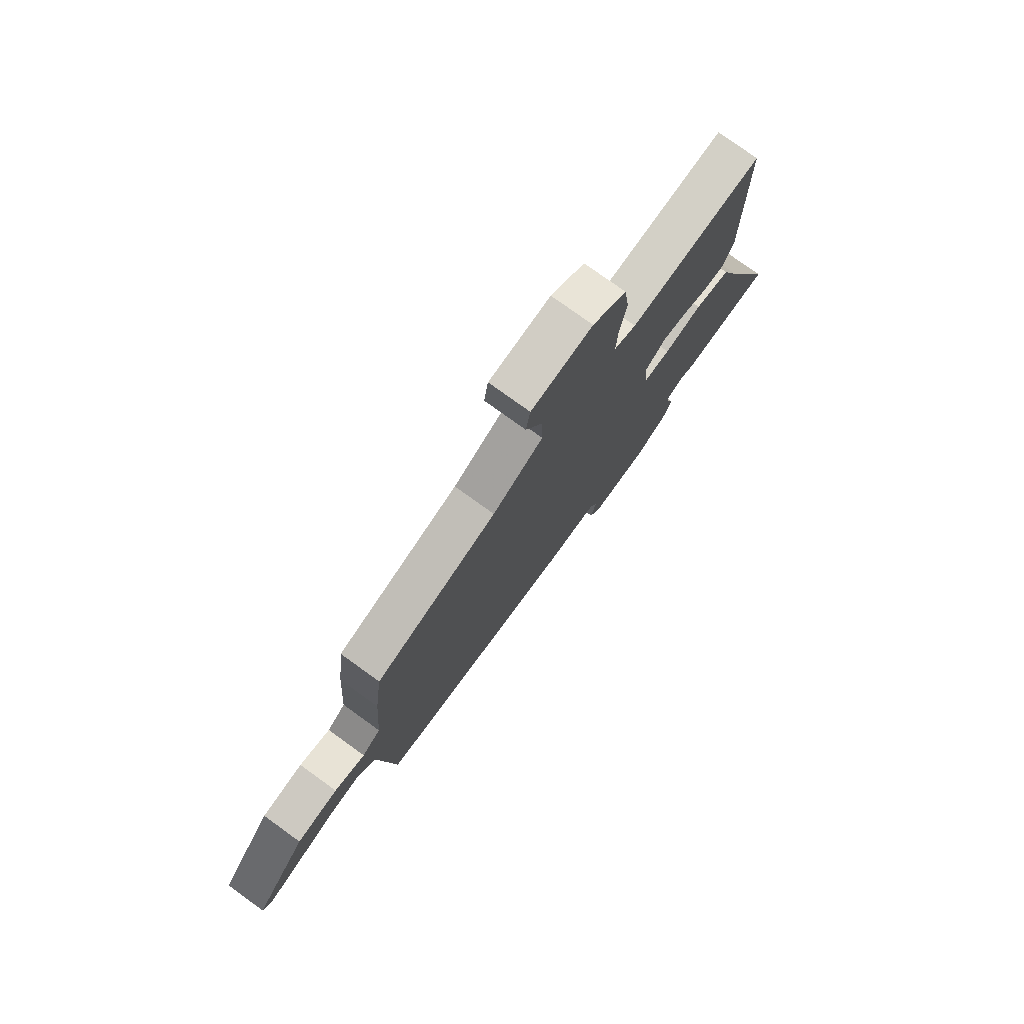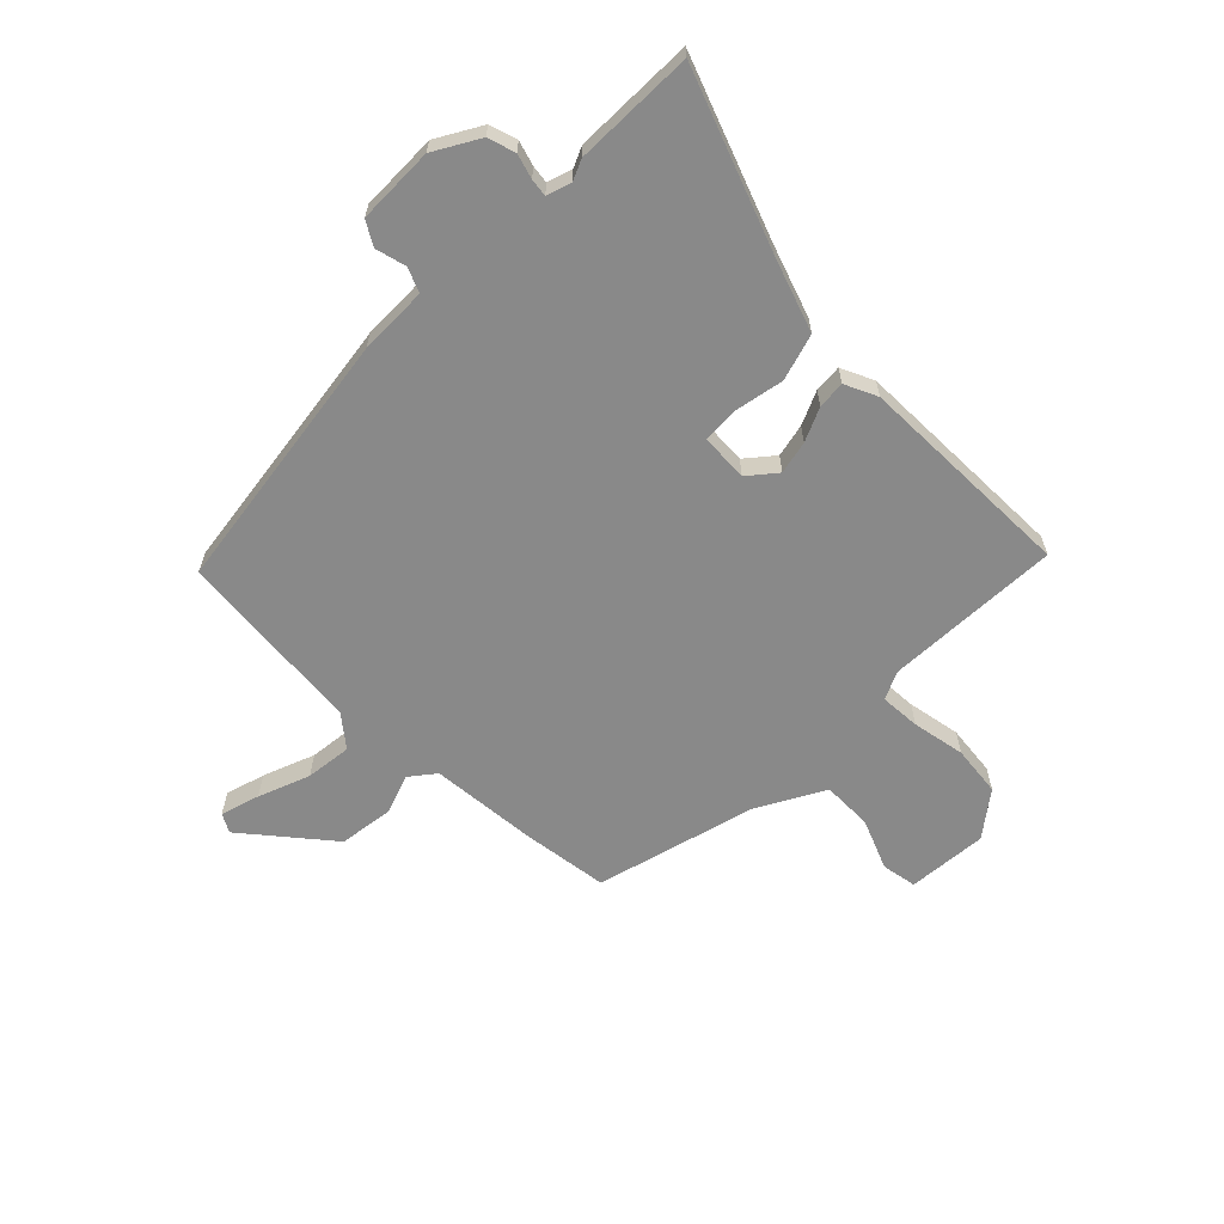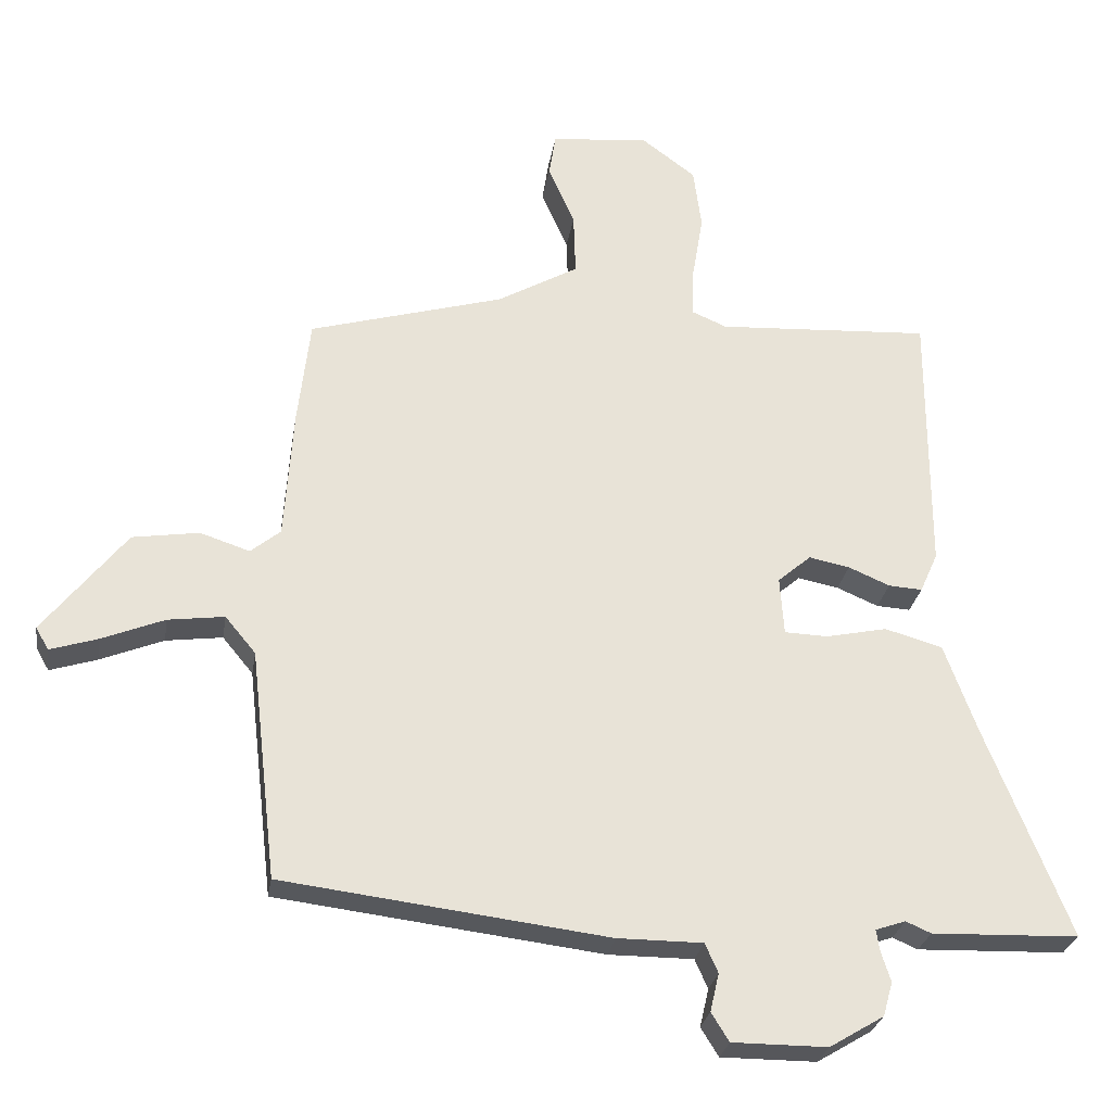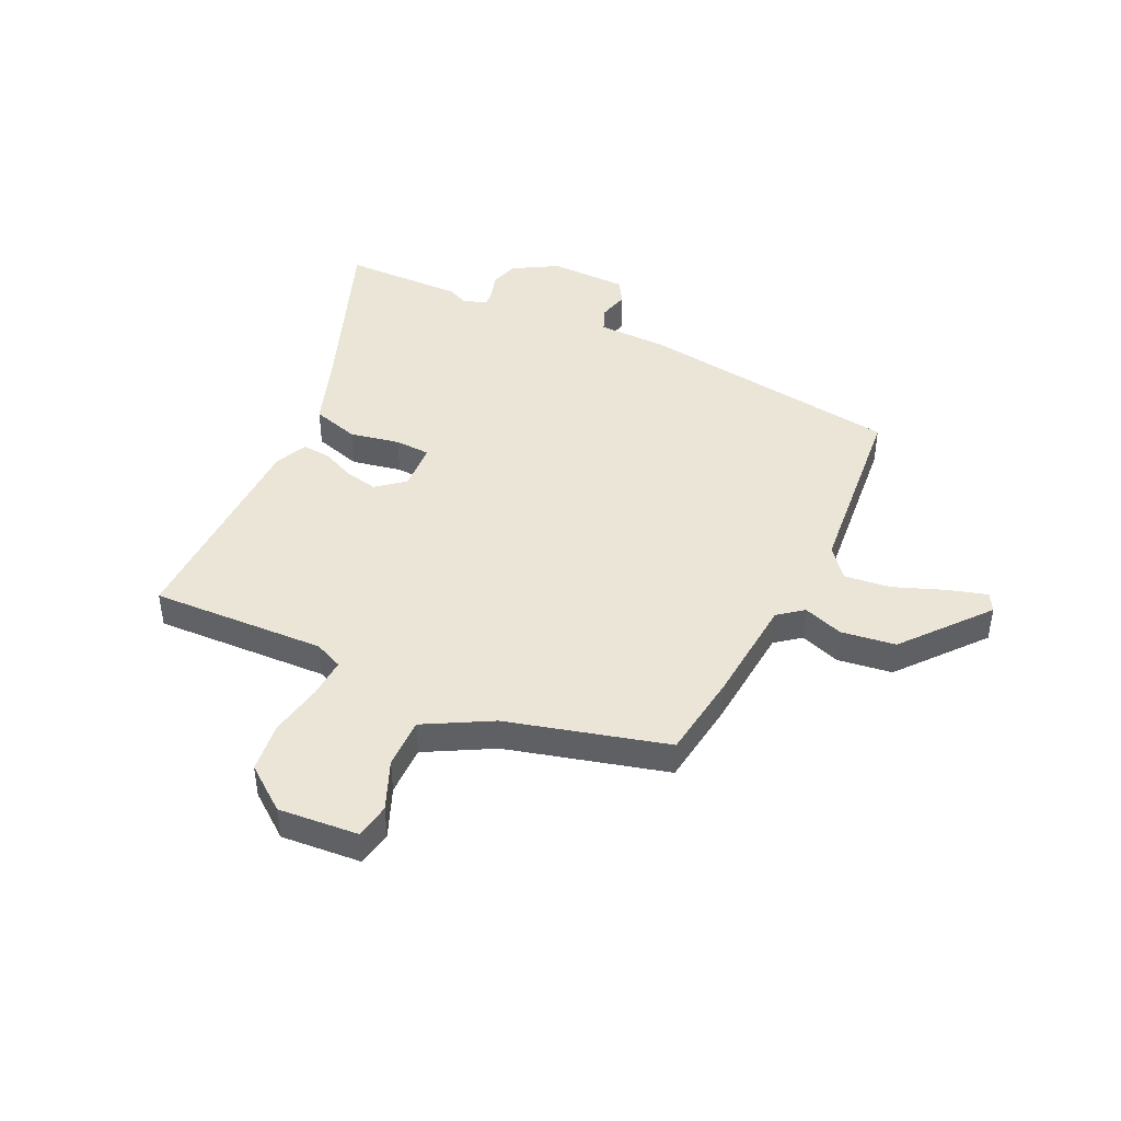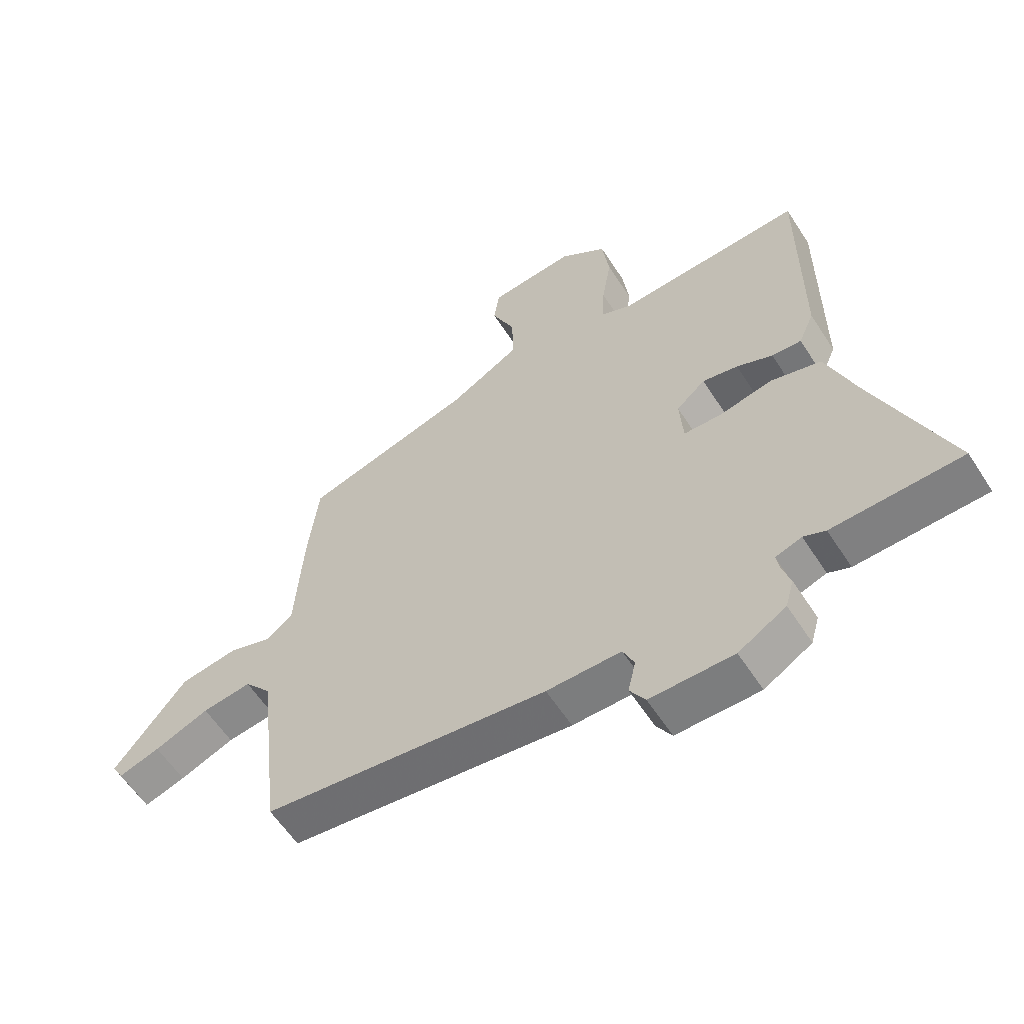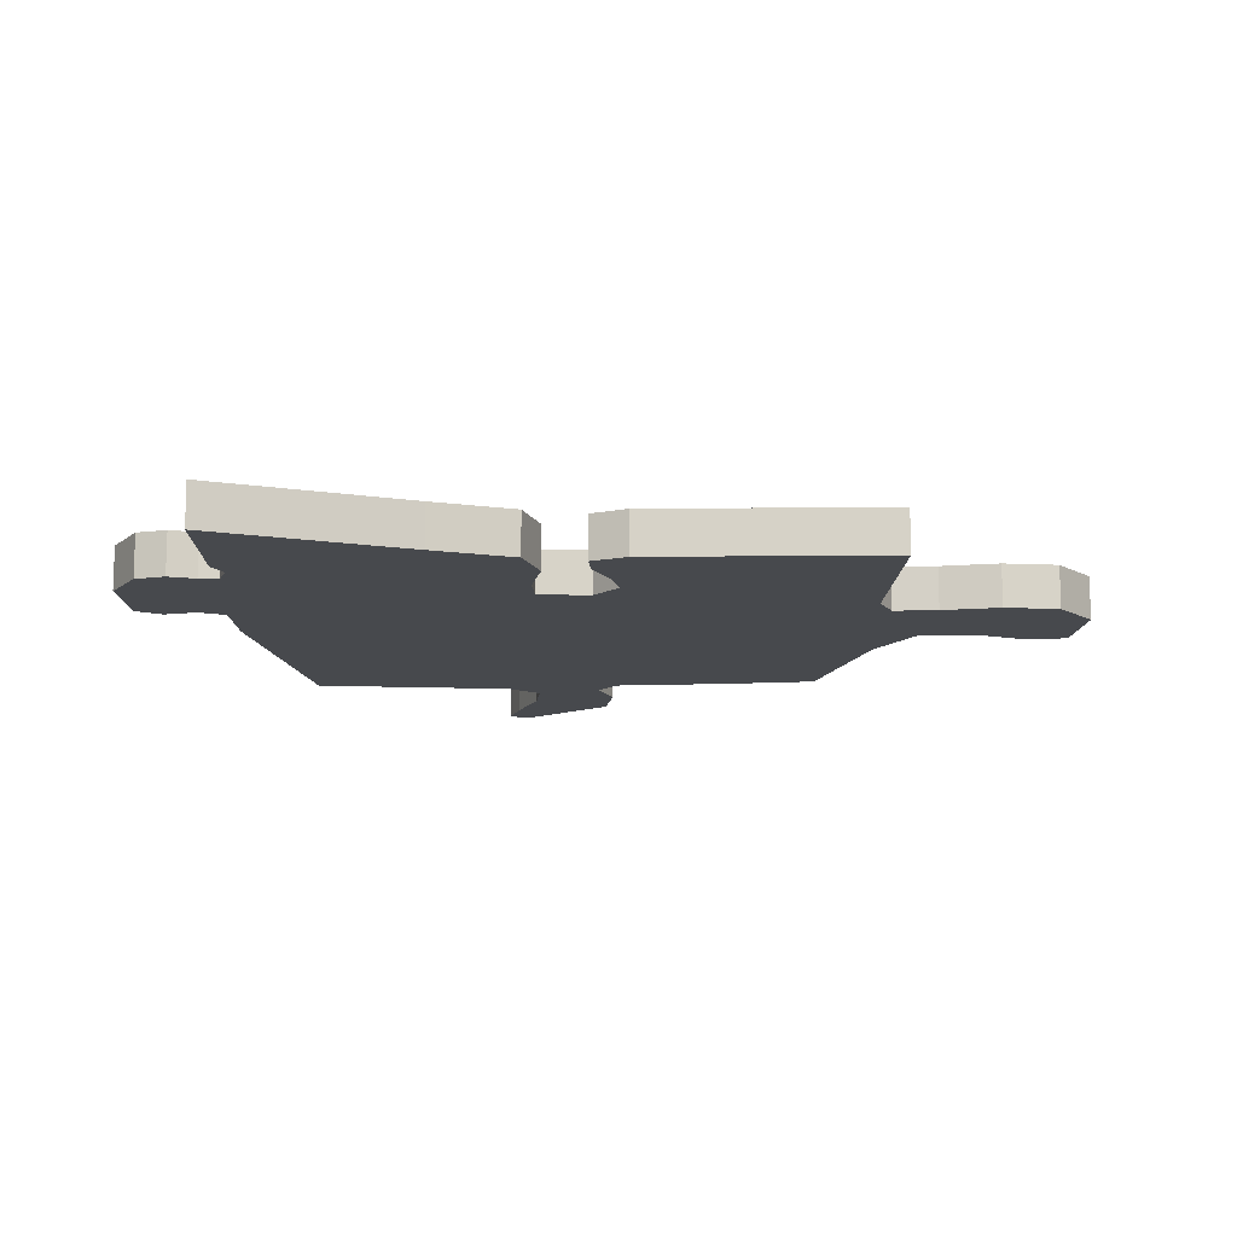
<metadata>
{"format":"obj","ext":"obj","renderer":"f3d","projection":"perspective","resolution":1024,"background":"white","views":[{"elev":77.5,"azim":125.8,"up":"+Z"},{"elev":-63.1,"azim":-133.9,"up":"+Y"},{"elev":-27.2,"azim":171.0,"up":"+Z"},{"elev":44.1,"azim":26.3,"up":"+Y"},{"elev":-59.0,"azim":-147.4,"up":"+Z"},{"elev":-12.1,"azim":-88.7,"up":"+Y"}]}
</metadata>
<code>
v 0.479 0.07 0.412
v 0.497 0.07 0.257
v 0.51 0.07 0.062
v 0.554 0.07 0.026
v 0.627 0.07 0.05
v 0.725 0.07 0.035
v 0.847 0.07 -0.119
v 0.828 0.07 -0.152
v 0.758 0.07 -0.13
v 0.666 0.07 -0.093
v 0.583 0.07 -0.082
v 0.538 0.07 -0.136
v 0.499 0.07 -0.475
v 0.02 0.07 -0.534
v -0.105 0.07 -0.534
v -0.124 0.07 -0.577
v -0.111 0.07 -0.633
v -0.137 0.07 -0.675
v -0.277 0.07 -0.675
v -0.357 0.07 -0.627
v -0.371 0.07 -0.577
v -0.357 0.07 -0.533
v -0.352 0.07 -0.501
v -0.396 0.07 -0.486
v -0.433 0.07 -0.502
v -0.65 0.07 -0.495
v -0.526 0.07 -0.183
v -0.478 0.07 -0.052
v -0.393 0.07 -0.028
v -0.303 0.07 -0.047
v -0.239 0.07 -0.045
v -0.233 0.07 0.041
v -0.282 0.07 0.083
v -0.342 0.07 0.071
v -0.403 0.07 0.045
v -0.453 0.07 0.042
v -0.479 0.07 0.101
v -0.479 0.07 0.497
v -0.164 0.07 0.479
v -0.112 0.07 0.501
v -0.115 0.07 0.574
v -0.131 0.07 0.67
v -0.119 0.07 0.761
v -0.039 0.07 0.82
v 0.105 0.07 0.806
v 0.115 0.07 0.742
v 0.076 0.07 0.653
v 0.073 0.07 0.562
v 0.192 0.07 0.494
v 0.479 0 0.412
v 0.497 0 0.257
v 0.51 0 0.062
v 0.554 0 0.026
v 0.627 0 0.05
v 0.725 0 0.035
v 0.847 0 -0.119
v 0.828 0 -0.152
v 0.758 0 -0.13
v 0.666 0 -0.093
v 0.583 0 -0.082
v 0.538 0 -0.136
v 0.499 0 -0.475
v 0.02 0 -0.534
v -0.105 0 -0.534
v -0.124 0 -0.577
v -0.111 0 -0.633
v -0.137 0 -0.675
v -0.277 0 -0.675
v -0.357 0 -0.627
v -0.371 0 -0.577
v -0.357 0 -0.533
v -0.352 0 -0.501
v -0.396 0 -0.486
v -0.433 0 -0.502
v -0.65 0 -0.495
v -0.526 0 -0.183
v -0.478 0 -0.052
v -0.393 0 -0.028
v -0.303 0 -0.047
v -0.239 0 -0.045
v -0.233 0 0.041
v -0.282 0 0.083
v -0.342 0 0.071
v -0.403 0 0.045
v -0.453 0 0.042
v -0.479 0 0.101
v -0.479 0 0.497
v -0.164 0 0.479
v -0.112 0 0.501
v -0.115 0 0.574
v -0.131 0 0.67
v -0.119 0 0.761
v -0.039 0 0.82
v 0.105 0 0.806
v 0.115 0 0.742
v 0.076 0 0.653
v 0.073 0 0.562
v 0.192 0 0.494
f 44 45 46 47
f 44 47 48
f 41 42 43 44
f 40 41 44 48
f 39 40 48 49
f 37 38 39
f 34 35 36 37
f 33 34 37 39
f 32 33 39 49
f 27 28 29 30
f 27 30 31
f 24 25 26 27
f 23 24 27 31
f 22 23 31
f 19 20 21 22
f 19 22 31
f 16 17 18 19
f 15 16 19 31
f 12 13 14 15
f 11 12 15 31
f 7 8 9 10
f 5 6 7 10
f 4 5 10 11
f 3 4 11 31
f 3 31 32 49
f 1 2 3 49
f 96 95 94 93
f 97 96 93
f 93 92 91 90
f 97 93 90 89
f 98 97 89 88
f 88 87 86
f 86 85 84 83
f 88 86 83 82
f 98 88 82 81
f 79 78 77 76
f 80 79 76
f 76 75 74 73
f 80 76 73 72
f 80 72 71
f 71 70 69 68
f 80 71 68
f 68 67 66 65
f 80 68 65 64
f 64 63 62 61
f 80 64 61 60
f 59 58 57 56
f 59 56 55 54
f 60 59 54 53
f 80 60 53 52
f 98 81 80 52
f 98 52 51 50
f 1 50 51 2
f 2 51 52 3
f 3 52 53 4
f 4 53 54 5
f 5 54 55 6
f 6 55 56 7
f 7 56 57 8
f 8 57 58 9
f 9 58 59 10
f 10 59 60 11
f 11 60 61 12
f 12 61 62 13
f 13 62 63 14
f 14 63 64 15
f 15 64 65 16
f 16 65 66 17
f 17 66 67 18
f 18 67 68 19
f 19 68 69 20
f 20 69 70 21
f 21 70 71 22
f 22 71 72 23
f 23 72 73 24
f 24 73 74 25
f 25 74 75 26
f 26 75 76 27
f 27 76 77 28
f 28 77 78 29
f 29 78 79 30
f 30 79 80 31
f 31 80 81 32
f 32 81 82 33
f 33 82 83 34
f 34 83 84 35
f 35 84 85 36
f 36 85 86 37
f 37 86 87 38
f 38 87 88 39
f 39 88 89 40
f 40 89 90 41
f 41 90 91 42
f 42 91 92 43
f 43 92 93 44
f 44 93 94 45
f 45 94 95 46
f 46 95 96 47
f 47 96 97 48
f 48 97 98 49
f 49 98 50 1

</code>
